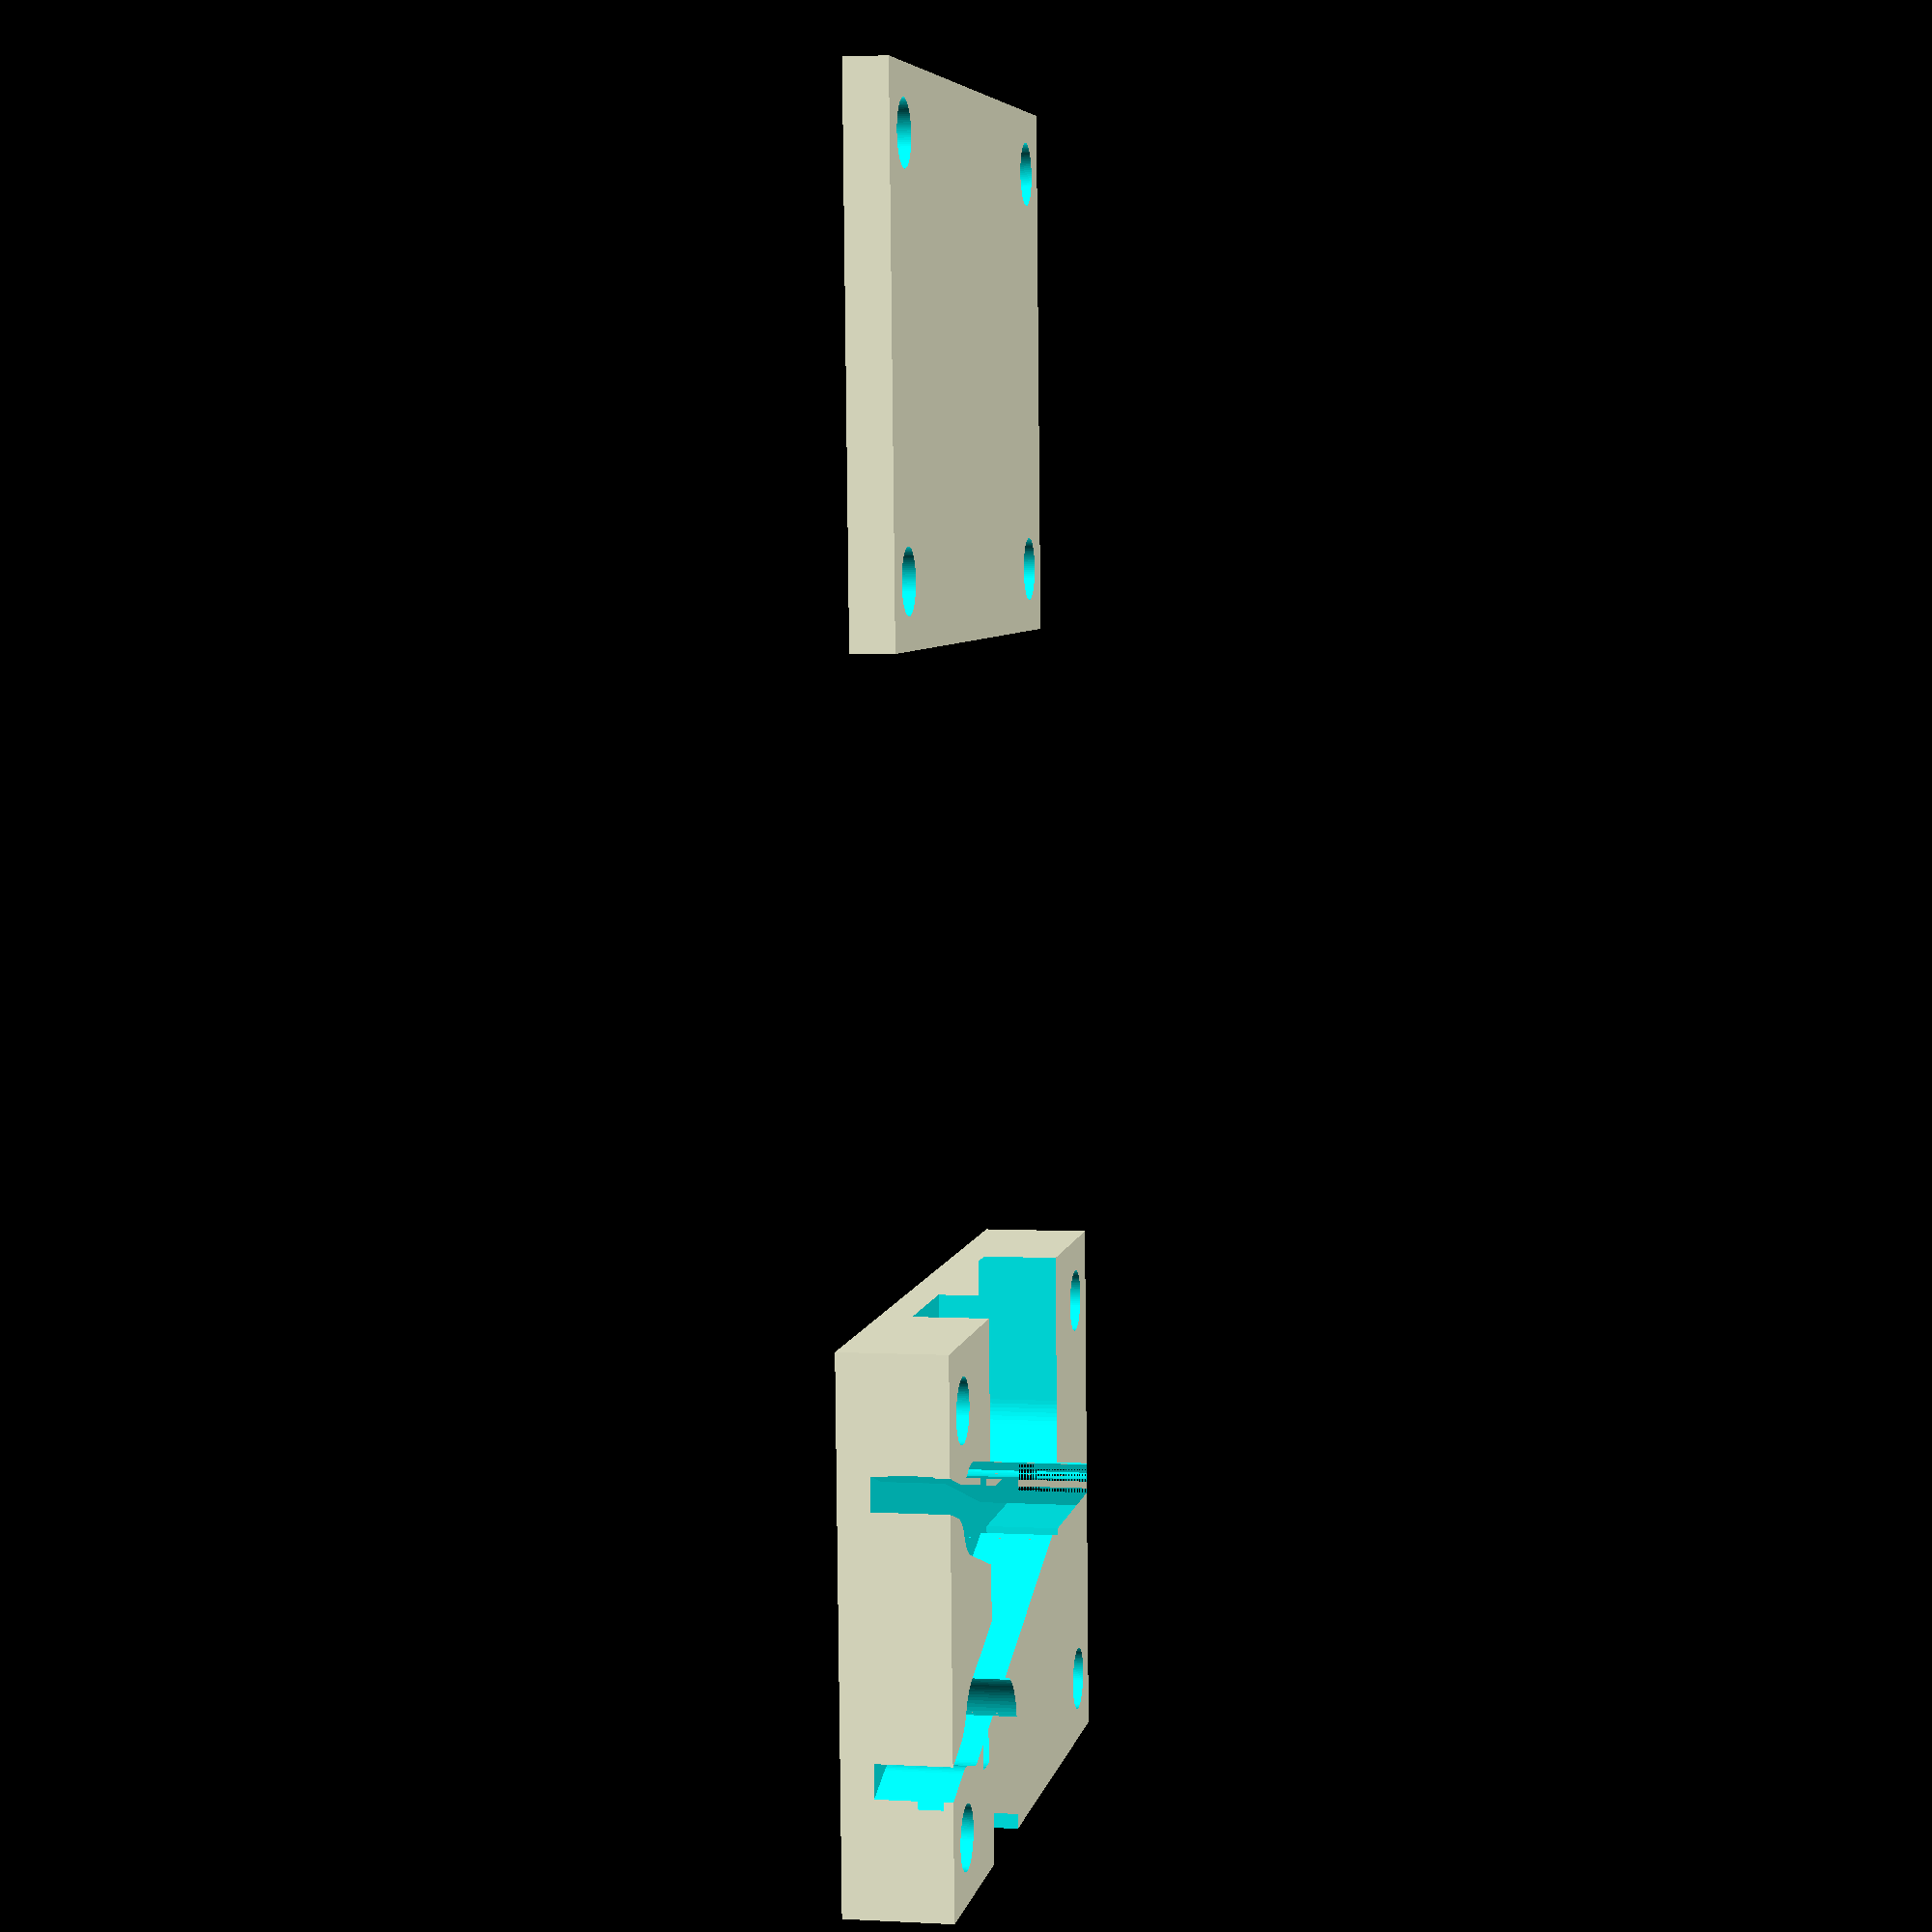
<openscad>
FOREVER = 1000;
$fn = 100;

function narrowsLength(d1=10, d2=5) = 2*((max(d1, d2)-min(d1, d2))/(4*(1-(1/sqrt(2)))))/sqrt(2);

module narrows(d1=10, d2=5, doMirror=0, center=false) {
  if (d2 > d1) {
    narrows(d2, d1, 1, center);
  } else {
    r = (d1-d2)/(4*(1-(1/sqrt(2))));
    yoff = -r*sqrt(2);
    division = -r/sqrt(2);
    ss = d1+d2+r;

    translate([0, center ? 0 : narrowsLength(d1, d2)/2])
    mirror([0,doMirror]) {
      translate([0,-division]) {
        difference() {
          union() {
            difference() {
              translate([-d1/2, -d1])
                square([d1, d1]);
              translate([0,-ss/2+division])
                square(ss, center=true);
            }
            translate([-d2/2, -d1])
              square([d2, d1]);
            union() {
              translate([r-d1/2,yoff])
                difference() {
                  circle(r=r);
                  translate([r,0])
                    square(2*r, center=true);
                }
              translate([d1/2-r,yoff])
                difference() {
                  circle(r=r);
                  translate([-r,0])
                    square(2*r, center=true);
                }
            }
          }
          union() {
            translate([r-d1/2-(r*sqrt(2)),yoff+(r*sqrt(2))])
              circle(r=r);
            translate([d1/2-r+(r*sqrt(2)),yoff+(r*sqrt(2))])
              circle(r=r);
          }
          translate([0,-ss/2+2*division])
            square(ss, center=true);
        }
      }
    }
  }
}

/**
//TODO Also accepts d2
*/
module channel(from=[5,0], to=[10,-10], d=1, d1=undef, d2=undef, cap="none") {
  if (d1 == undef) {
    channel(from=from, to=to, d=d, d1=d, d2=d2, cap=cap);
  } else if (d2 == undef) {
    channel(from=from, to=to, d=d, d2=d, cap=cap);
  } else {
    length = norm(to-from);
    translate(from)
      rotate([0,0,atan2(to[1]-from[1],to[0]-from[0])-90])
      union() {
        polygon([[-d1/2,0],[d1/2,0],[d2/2,length],[-d2/2,length]], paths=[[0,1,2,3]]);
        if (cap == "circle") {
          //TODO Consider shifting circles so that the angles line up nicely.
          // Cons: that'd make predicting the true length of the line difficult.
          // You could change how the *walls* angled, but that'd make the walls a little unpredictable.
          difference() {
            circle(d=d1);
            translate([0,d1/2])
              square(d1,center=true);
          }
          translate([0,length])
            difference() {
              circle(d=d2);
              translate([0,-d2/2])
                square(d2,center=true);
            }
        } else if (cap == "square") { //TODO Not sure abt when d2 != d1
          translate(from)
            rotate([0,0,atan2(to[1]-from[1],to[0]-from[0])-90])
            union() {
              square(d1, center=true);
              translate([0, norm(to-from)])
                square(d2, center=true);
            }
        } else { // "none"
        }
      }
  }
}

module bistableSwitch(
    channelDiam = 3,
    leadIn = 20,
    size = 1.5,
    sideLengths = 25,
    ventDiam = undef,
    ventReach = 40
  ) {
    if (ventDiam == undef) {
      bistableSwitch(channelDiam, leadIn, size, sideLengths, ventDiam=channelDiam*4, ventReach=ventReach);
    } else {
      d1 = channelDiam;
      d2 = size*channelDiam*5;
      h = size*channelDiam*7;
      { // Inputs
        channel([0,-leadIn],[0,0],d=channelDiam);
        channel([-sideLengths, -channelDiam/2], [sideLengths, -channelDiam/2], d=channelDiam);
      }
      { // Vents
        //TODO Should the mouth be slightly wider?
        channel([0,0],[0,h],d1=d1,d2=d2);
        
        contact_x = d1/2 + (h-ventDiam/2)*((d2/2-d1/2)/h);
        channel([-ventReach,h-ventDiam/4],[ventReach,h-ventDiam/4],d=ventDiam/2);
        channel([-contact_x-ventDiam/2, h-ventDiam/2], [-ventReach,h-ventDiam/2], d=ventDiam, cap="circle");
        channel([contact_x+ventDiam/2, h-ventDiam/2], [ventReach,h-ventDiam/2], d=ventDiam, cap="circle");
      }
      { // Outputs
        output_diam = 2.75*channelDiam;
        output_length = 4*channelDiam;
        output_safety_inset = channelDiam;
        angle = atan2(h, d2/2-d1/2)-90;
        for (i=[-1,1]) {
          translate([i*d1/2,0])
            rotate([0,0,i*angle])
            translate([-i*output_diam/2,0])
            union() {
              channel([0,h-output_safety_inset],[0,h-output_safety_inset+output_length],d=output_diam);
              translate([0, h-output_safety_inset+output_length])
                narrows(d1=output_diam, d2=channelDiam);
              channel([0, h-output_safety_inset+output_length], [0, h-output_safety_inset+output_length+narrowsLength(d1=output_diam, d2=channelDiam)+2*channelDiam],d=channelDiam);
            }
        }
      }
    }
}

/*
union() {
  d1=10;
  d2=2;
  l = 50;
  narrows(d1, d2);
  
  translate([0,-l/2-narrowsLength(d1, d2)/2])
    square([d1, l], center=true);
  translate([0,l/2+narrowsLength(d1, d2)/2])
    square([d2, l], center=true);
  
}
*/

//channel([0,0],[10,0], cap="circle");
//channel([10,0],[0,10], cap="circle");
//channel([0,10],[0,0], cap="circle");

{
  sx=50;
  sy=70;
  oy=-20;
  screw_inset = 3;
  cover_screw_slop = 0.5;
  rescale = 0.5;

  translate([0,0,-1])
  difference() { // Body
    scale(rescale)
      translate([-sx/2,oy, -3])
      cube([sx, sy, 10]);
    scale(rescale)
      linear_extrude(height=FOREVER)
      bistableSwitch();
    
    for (o=[[-1,1],[1,1],[-1,-1],[1,-1]]) {
      r=rescale;
      translate([o[0]*(r*sx/2-screw_inset),o[1]*(r*sy/2-screw_inset) + r*sy/2 + r*oy,0])
        cylinder(d=3, h=FOREVER, center=true);
    }
  }
  
  translate([sx*1.1, 0, 0])
  difference() { // Cover
    scale(rescale)
      translate([-sx/2,oy, -3])
      cube([sx, sy, 4]);
    for (o=[[-1,1],[1,1],[-1,-1],[1,-1]]) {
      r=rescale;
      translate([o[0]*(r*sx/2-screw_inset),o[1]*(r*sy/2-screw_inset) + r*sy/2 + r*oy,0])
        cylinder(d=3, h=FOREVER, center=true);
    }
  }
}
</openscad>
<views>
elev=177.2 azim=87.1 roll=259.0 proj=p view=solid
</views>
